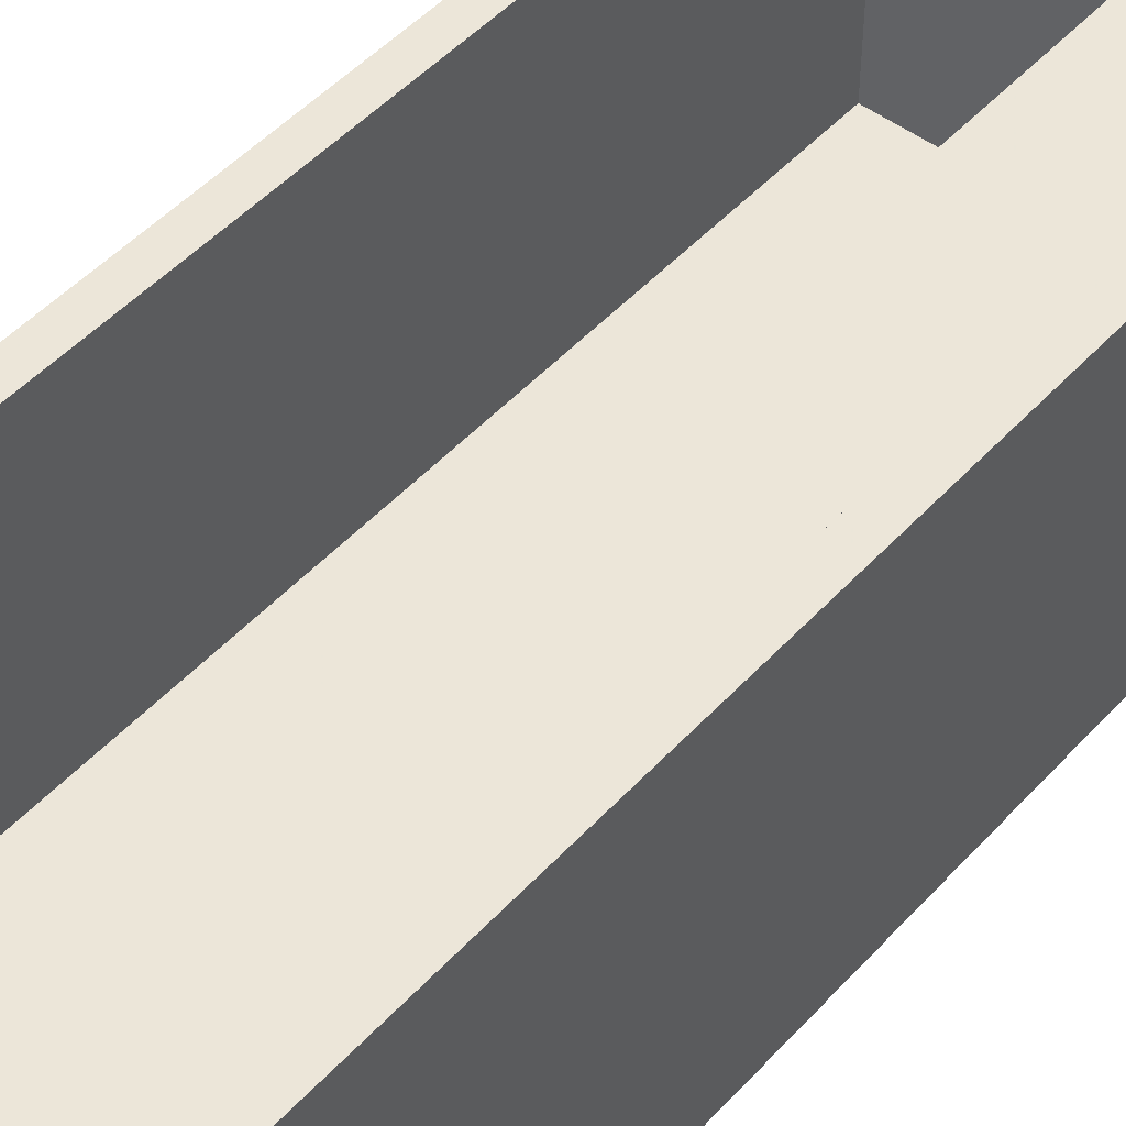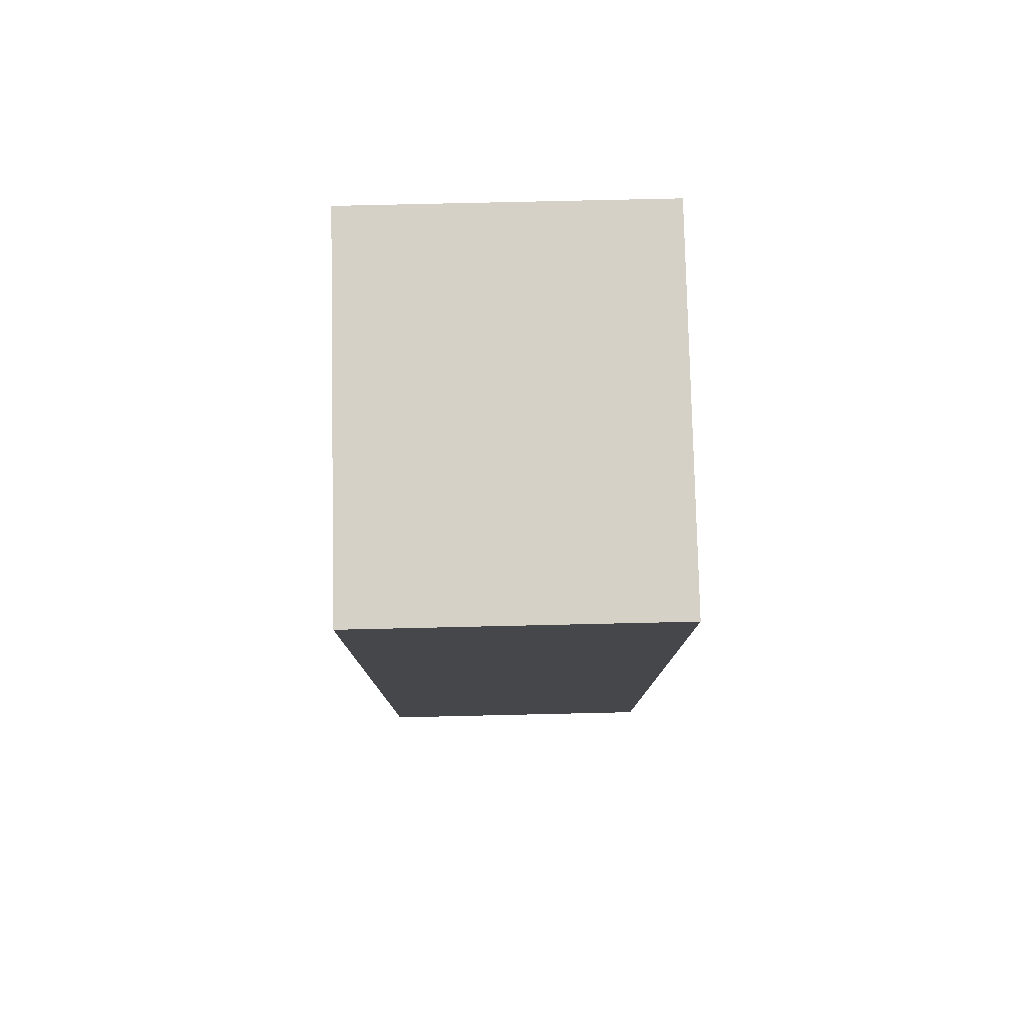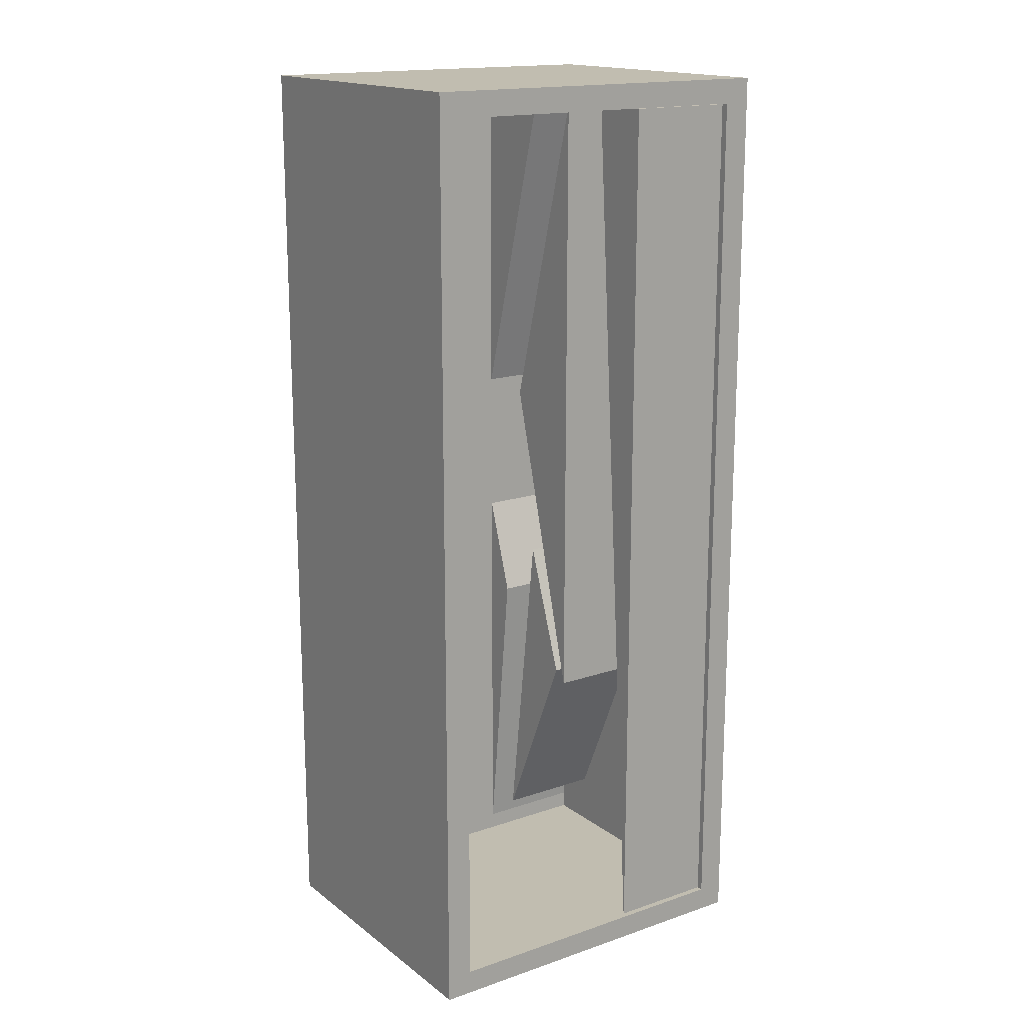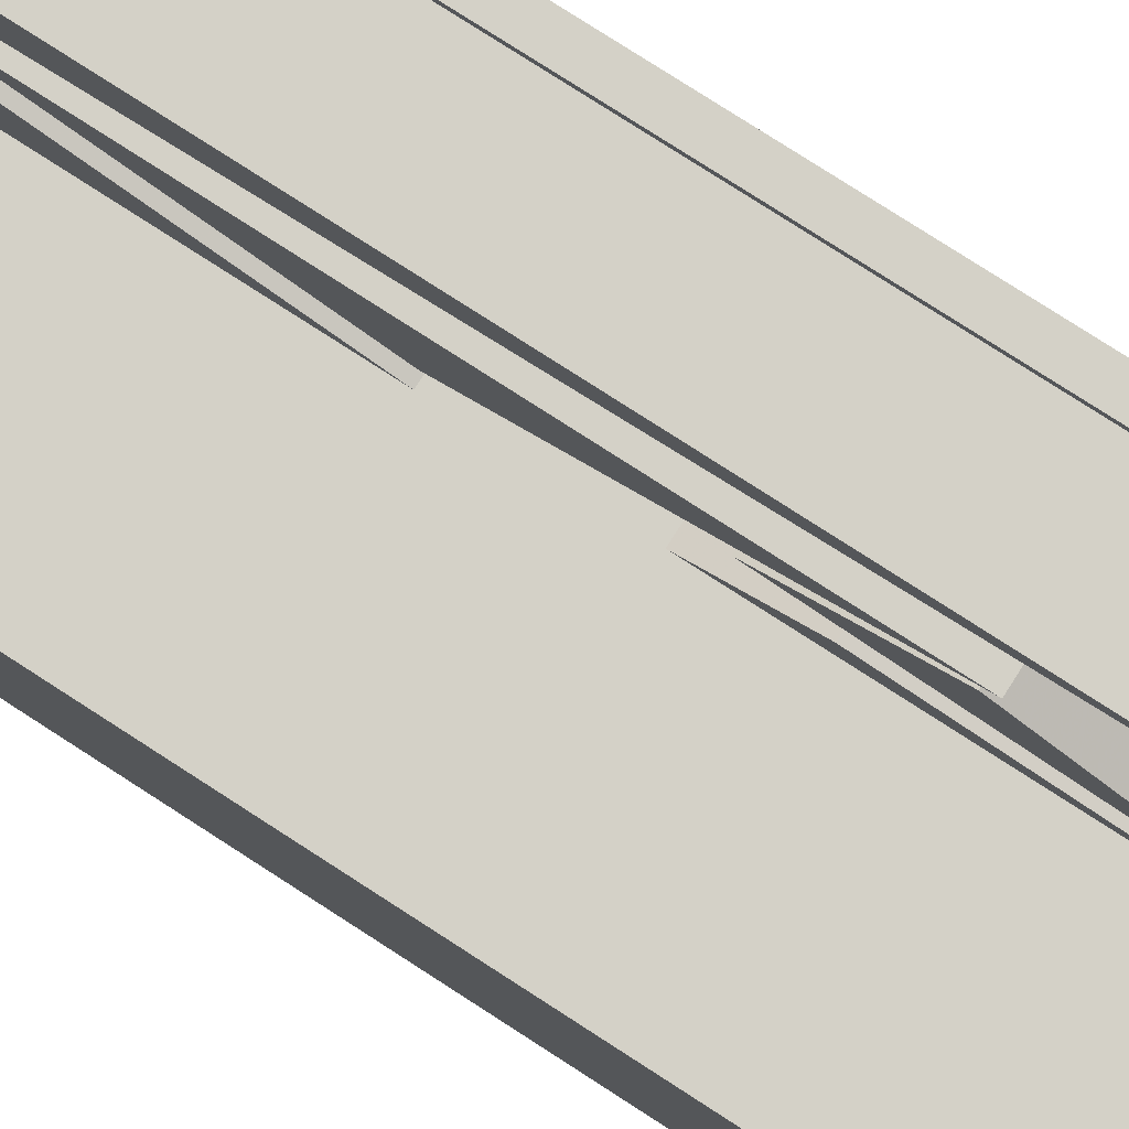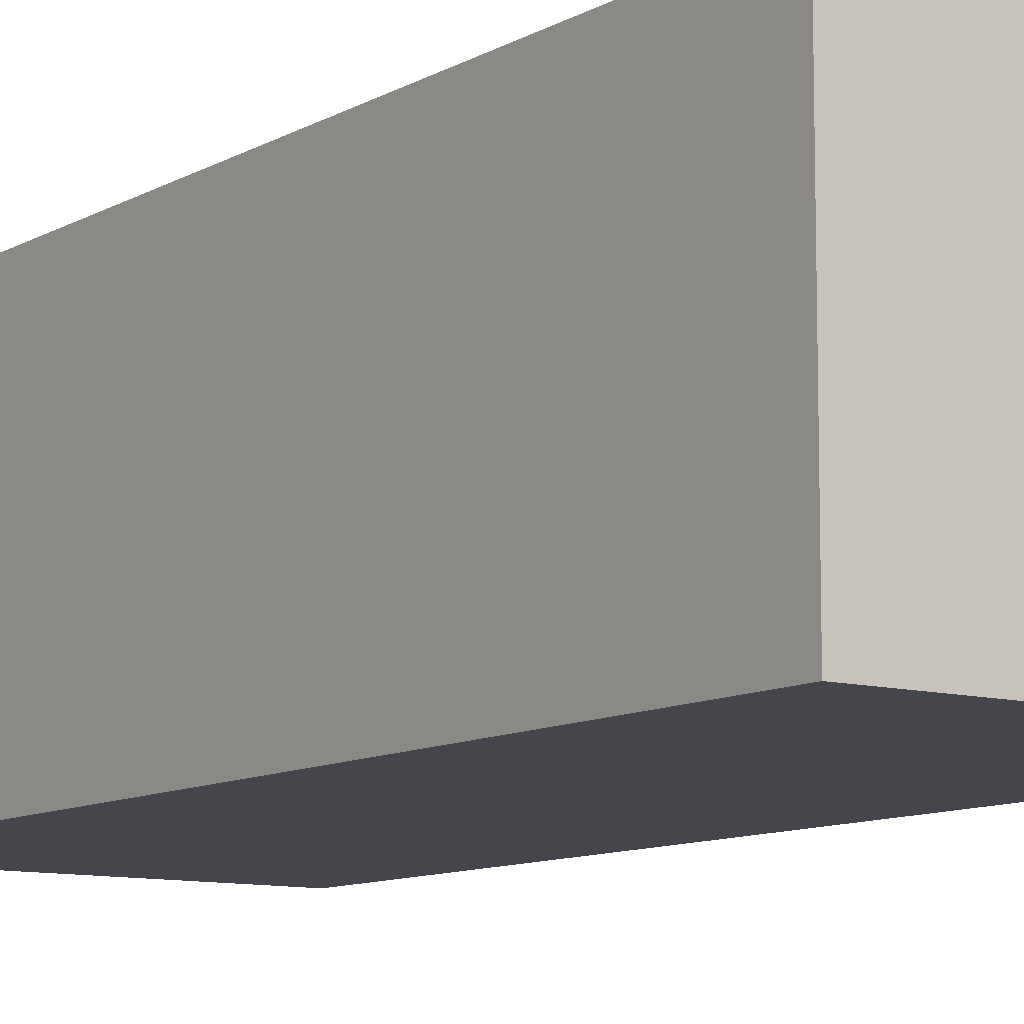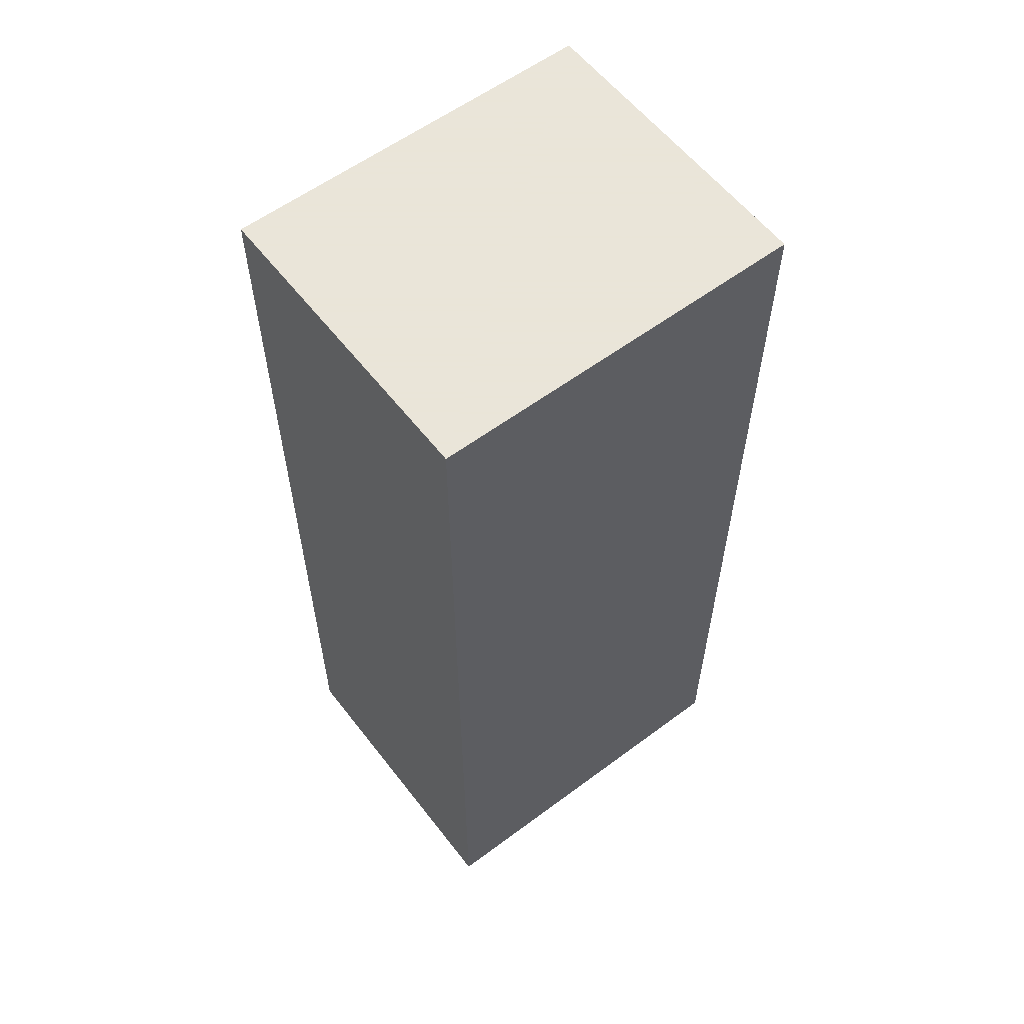
<metadata>
{"format":"obj","ext":"obj","renderer":"f3d","projection":"perspective","resolution":1024,"background":"white","views":[{"elev":48.6,"azim":-139.9,"up":"+Y"},{"elev":79.2,"azim":-91.3,"up":"+Z"},{"elev":16.7,"azim":145.4,"up":"+Z"},{"elev":79.8,"azim":122.7,"up":"+Y"},{"elev":-10.1,"azim":144.6,"up":"+Y"},{"elev":58.6,"azim":-37.5,"up":"+Z"}]}
</metadata>
<code>
v 256 40.43 970.2
v 256 51.89 1064
v 196.8 40.43 970.2
v 182.3 -3.862 1440
v 182.3 163.9 1440
v 182.3 -3.862 928
v 385.7 163.9 1440
v 182.3 163.9 1440
v 182.3 -3.862 1440
v 385.7 -3.862 1440
v 385.7 163.9 1440
v 182.3 -3.862 1440
v 385.7 163.9 928
v 385.7 163.9 1440
v 385.7 -3.862 1440
v 385.7 -3.862 928
v 385.7 163.9 928
v 385.7 -3.862 1440
v 182.3 163.9 928
v 385.7 163.9 928
v 385.7 -3.862 928
v 182.3 -3.862 928
v 182.3 163.9 928
v 385.7 -3.862 928
v 182.3 163.9 928
v 182.3 163.9 1440
v 196.8 163.9 1440
v 196.8 163.9 928
v 182.3 163.9 928
v 196.8 163.9 1440
v 385.7 -3.862 1440
v 182.3 -3.862 1440
v 182.3 -3.862 928
v 385.7 -3.862 928
v 385.7 -3.862 1440
v 182.3 -3.862 928
v 196.8 16.73 1251
v 196.8 16.73 1248
v 196.8 48 1248
v 196.8 64 1424
v 196.8 16.73 1251
v 196.8 48 1248
v 196.8 96 1424
v 196.8 64 1424
v 196.8 48 1248
v 196.8 163.9 1427
v 371.2 163.9 1427
v 371.2 16.73 1427
v 196.8 16.73 1427
v 196.8 163.9 1427
v 371.2 16.73 1427
v 371.2 163.9 1427
v 371.2 163.9 941.4
v 371.2 16.73 941.4
v 371.2 16.73 1427
v 371.2 163.9 1427
v 371.2 16.73 941.4
v 371.2 163.9 941.4
v 196.8 163.9 941.4
v 196.8 16.73 941.4
v 371.2 16.73 941.4
v 371.2 163.9 941.4
v 196.8 16.73 941.4
v 196.8 16.73 1427
v 371.2 16.73 1427
v 371.2 16.73 1424
v 196.8 16.73 1424
v 196.8 16.73 1427
v 371.2 16.73 1424
v 256 64 1424
v 196.8 64 1424
v 196.8 16.73 1424
v 256 16.73 1424
v 256 64 1424
v 196.8 16.73 1424
v 256 160.1 1426
v 196.8 160.1 1426
v 196.8 126.5 1426
v 256 126.5 1426
v 256 160.1 1426
v 196.8 126.5 1426
v 256 160.1 1426
v 256 126.5 1426
v 256 126.7 1424
v 256 160.1 1424
v 256 160.1 1426
v 256 126.7 1424
v 256 160.1 1424
v 196.8 160.1 1424
v 196.8 160.1 1426
v 256 160.1 1426
v 256 160.1 1424
v 196.8 160.1 1426
v 256 126.5 1426
v 196.8 126.5 1426
v 196.8 126.7 1424
v 256 126.7 1424
v 256 126.5 1426
v 196.8 126.7 1424
v 256 16.73 1251
v 256 64 1424
v 256 16.73 1424
v 256 16.73 1251
v 196.8 16.73 1251
v 196.8 64 1424
v 256 64 1424
v 256 16.73 1251
v 196.8 64 1424
v 256 96 1072
v 196.8 96 1072
v 196.8 96 1248
v 256 96 1248
v 256 96 1072
v 196.8 96 1248
v 256 160.4 941.4
v 196.8 160.4 941.4
v 196.8 160.2 1248
v 256 160.2 1248
v 256 160.4 941.4
v 196.8 160.2 1248
v 256 138.9 1248
v 196.8 138.9 1248
v 196.8 160.2 941.4
v 256 160.2 941.4
v 256 138.9 1248
v 196.8 160.2 941.4
v 256 48 1248
v 196.8 48 1248
v 196.8 96 1072
v 256 96 1072
v 256 48 1248
v 196.8 96 1072
v 256 34.34 1117
v 196.8 34.34 1117
v 196.8 16.73 1170
v 256 16.73 1170
v 256 34.34 1117
v 196.8 16.73 1170
v 256 88.09 1078
v 196.8 88.09 1078
v 196.8 62.48 1150
v 256 62.48 1150
v 256 88.09 1078
v 196.8 62.48 1150
v 256 64.74 1025
v 196.8 64.74 1025
v 196.8 88.09 1078
v 256 88.09 1078
v 256 64.74 1025
v 196.8 88.09 1078
v 256 62.48 1150
v 196.8 62.48 1150
v 196.8 51.89 1064
v 256 51.89 1064
v 256 62.48 1150
v 196.8 51.89 1064
v 256 16.73 950.9
v 196.8 16.73 950.9
v 196.8 34.34 1117
v 256 34.34 1117
v 256 16.73 950.9
v 196.8 34.34 1117
v 256 40.43 970.2
v 196.8 40.43 970.2
v 196.8 64.74 1025
v 256 64.74 1025
v 256 40.43 970.2
v 196.8 64.74 1025
v 256 51.89 1064
v 196.8 51.89 1064
v 196.8 40.43 970.2
v 182.3 163.9 1440
v 182.3 163.9 928
v 182.3 -3.862 928
v 256 96 1424
v 196.8 96 1424
v 196.8 48 1248
v 256 48 1248
v 256 96 1424
v 196.8 48 1248
v 256 96 1248
v 196.8 96 1248
v 196.8 96 1424
v 256 96 1424
v 256 96 1248
v 196.8 96 1424
v 256 160.2 1248
v 196.8 160.2 1248
v 196.8 160.1 1424
v 256 160.1 1424
v 256 160.2 1248
v 196.8 160.1 1424
v 256 126.7 1424
v 196.8 126.7 1424
v 196.8 138.9 1248
v 256 138.9 1248
v 256 126.7 1424
v 196.8 138.9 1248
v 256 96 1424
v 256 48 1248
v 256 96 1248
v 256 96 1072
v 256 96 1248
v 256 48 1248
v 256 16.73 950.9
v 256 34.34 1117
v 256 16.73 1170
v 256 88.09 1078
v 256 62.48 1150
v 256 51.89 1064
v 256 64.74 1025
v 256 88.09 1078
v 256 51.89 1064
v 256 40.43 970.2
v 256 64.74 1025
v 256 51.89 1064
v 256 160.2 1248
v 256 138.9 1248
v 256 160.2 941.4
v 256 160.4 941.4
v 256 160.2 1248
v 256 160.2 941.4
v 256 160.1 1424
v 256 126.7 1424
v 256 138.9 1248
v 256 160.2 1248
v 256 160.1 1424
v 256 138.9 1248
v 371.2 16.73 1424
v 371.2 16.73 941.4
v 256 16.73 941.4
v 256 16.73 1424
v 371.2 16.73 1424
v 256 16.73 941.4
v 196.8 16.73 1251
v 256 16.73 1251
v 256 16.73 1170
v 196.8 16.73 1170
v 196.8 16.73 1251
v 256 16.73 1170
v 196.8 16.73 950.9
v 256 16.73 950.9
v 256 16.73 941.4
v 196.8 16.73 941.4
v 196.8 16.73 950.9
v 256 16.73 941.4
v 196.8 96 1072
v 196.8 48 1248
v 196.8 28 1248
v 196.8 96 1056
v 196.8 96 1072
v 196.8 28 1248
v 196.8 96 1056
v 196.8 88.09 1078
v 196.8 64.74 1025
v 196.8 96 941.4
v 196.8 96 1056
v 196.8 64.74 1025
v 196.8 92.61 941.4
v 196.8 96 941.4
v 196.8 64.74 1025
v 196.8 16.73 1248
v 196.8 16.73 1170
v 196.8 51.89 1064
v 196.8 28 1248
v 196.8 16.73 1248
v 196.8 51.89 1064
v 196.8 62.48 1150
v 196.8 28 1248
v 196.8 51.89 1064
v 196.8 27.73 941.4
v 196.8 92.61 941.4
v 196.8 64.74 1025
v 196.8 51.89 1064
v 196.8 34.34 1117
v 196.8 16.73 950.9
v 196.8 40.43 970.2
v 196.8 51.89 1064
v 196.8 16.73 950.9
v 196.8 27.73 941.4
v 196.8 40.43 970.2
v 196.8 16.73 950.9
v 196.8 16.73 941.4
v 196.8 27.73 941.4
v 196.8 16.73 950.9
v 196.8 163.9 1426
v 196.8 163.9 1427
v 196.8 115.2 1427
v 196.8 163.9 1426
v 196.8 160.1 1426
v 196.8 160.1 1424
v 196.8 163.9 1424
v 196.8 163.9 1426
v 196.8 160.1 1424
v 196.8 16.73 1427
v 196.8 16.73 1424
v 196.8 126.7 1424
v 196.8 115.2 1427
v 196.8 16.73 1427
v 196.8 126.7 1424
v 196.8 126.5 1426
v 196.8 115.2 1427
v 196.8 126.7 1424
v 196.8 163.9 1424
v 196.8 160.1 1424
v 196.8 160.2 1248
v 196.8 163.9 1248
v 196.8 163.9 1424
v 196.8 160.2 1248
v 196.8 96 1424
v 196.8 96 1248
v 196.8 138.9 1248
v 196.8 126.7 1424
v 196.8 96 1424
v 196.8 138.9 1248
v 196.8 163.9 941.4
v 196.8 163.9 1248
v 196.8 160.2 1248
v 196.8 160.4 941.4
v 196.8 163.9 941.4
v 196.8 160.2 1248
v 196.8 160.4 941.4
v 196.8 138.9 1248
v 196.8 96 1248
v 196.8 96 941.4
v 196.8 160.4 941.4
v 196.8 96 1248
v 385.7 163.9 1427
v 196.8 163.9 1427
v 196.8 163.9 1440
v 385.7 163.9 1440
v 385.7 163.9 1427
v 196.8 163.9 1440
v 385.7 163.9 928
v 371.2 163.9 928
v 371.2 163.9 1427
v 385.7 163.9 1427
v 385.7 163.9 928
v 371.2 163.9 1427
v 196.8 163.9 928
v 196.8 163.9 941.4
v 371.2 163.9 941.4
v 371.2 163.9 928
v 196.8 163.9 928
v 371.2 163.9 941.4
g UnrealEdObject
f 1 2 3
f 169 170 171
f 4 5 6
f 172 173 174
f 193 194 195
f 196 197 198
f 7 8 9
f 10 11 12
f 199 200 201
f 13 14 15
f 16 17 18
f 202 203 204
f 19 20 21
f 22 23 24
f 205 206 207
f 25 26 27
f 28 29 30
f 208 209 210
f 211 212 213
f 31 32 33
f 34 35 36
f 214 215 216
f 37 38 39
f 40 41 42
f 43 44 45
f 217 218 219
f 220 221 222
f 46 47 48
f 49 50 51
f 223 224 225
f 226 227 228
f 52 53 54
f 55 56 57
f 229 230 231
f 232 233 234
f 58 59 60
f 61 62 63
f 235 236 237
f 238 239 240
f 64 65 66
f 67 68 69
f 241 242 243
f 244 245 246
f 70 71 72
f 73 74 75
f 247 248 249
f 250 251 252
f 76 77 78
f 79 80 81
f 253 254 255
f 256 257 258
f 259 260 261
f 82 83 84
f 85 86 87
f 262 263 264
f 265 266 267
f 268 269 270
f 88 89 90
f 91 92 93
f 271 272 273
f 94 95 96
f 97 98 99
f 274 275 276
f 277 278 279
f 280 281 282
f 283 284 285
f 100 101 102
f 286 287 288
f 103 104 105
f 106 107 108
f 289 290 291
f 292 293 294
f 109 110 111
f 112 113 114
f 295 296 297
f 298 299 300
f 301 302 303
f 115 116 117
f 118 119 120
f 304 305 306
f 307 308 309
f 121 122 123
f 124 125 126
f 310 311 312
f 313 314 315
f 127 128 129
f 130 131 132
f 316 317 318
f 319 320 321
f 133 134 135
f 136 137 138
f 322 323 324
f 325 326 327
f 139 140 141
f 142 143 144
f 328 329 330
f 331 332 333
f 145 146 147
f 148 149 150
f 334 335 336
f 337 338 339
f 151 152 153
f 154 155 156
f 340 341 342
f 343 344 345
f 157 158 159
f 160 161 162
f 163 164 165
f 166 167 168
f 175 176 177
f 178 179 180
f 181 182 183
f 184 185 186
f 187 188 189
f 190 191 192
g

</code>
